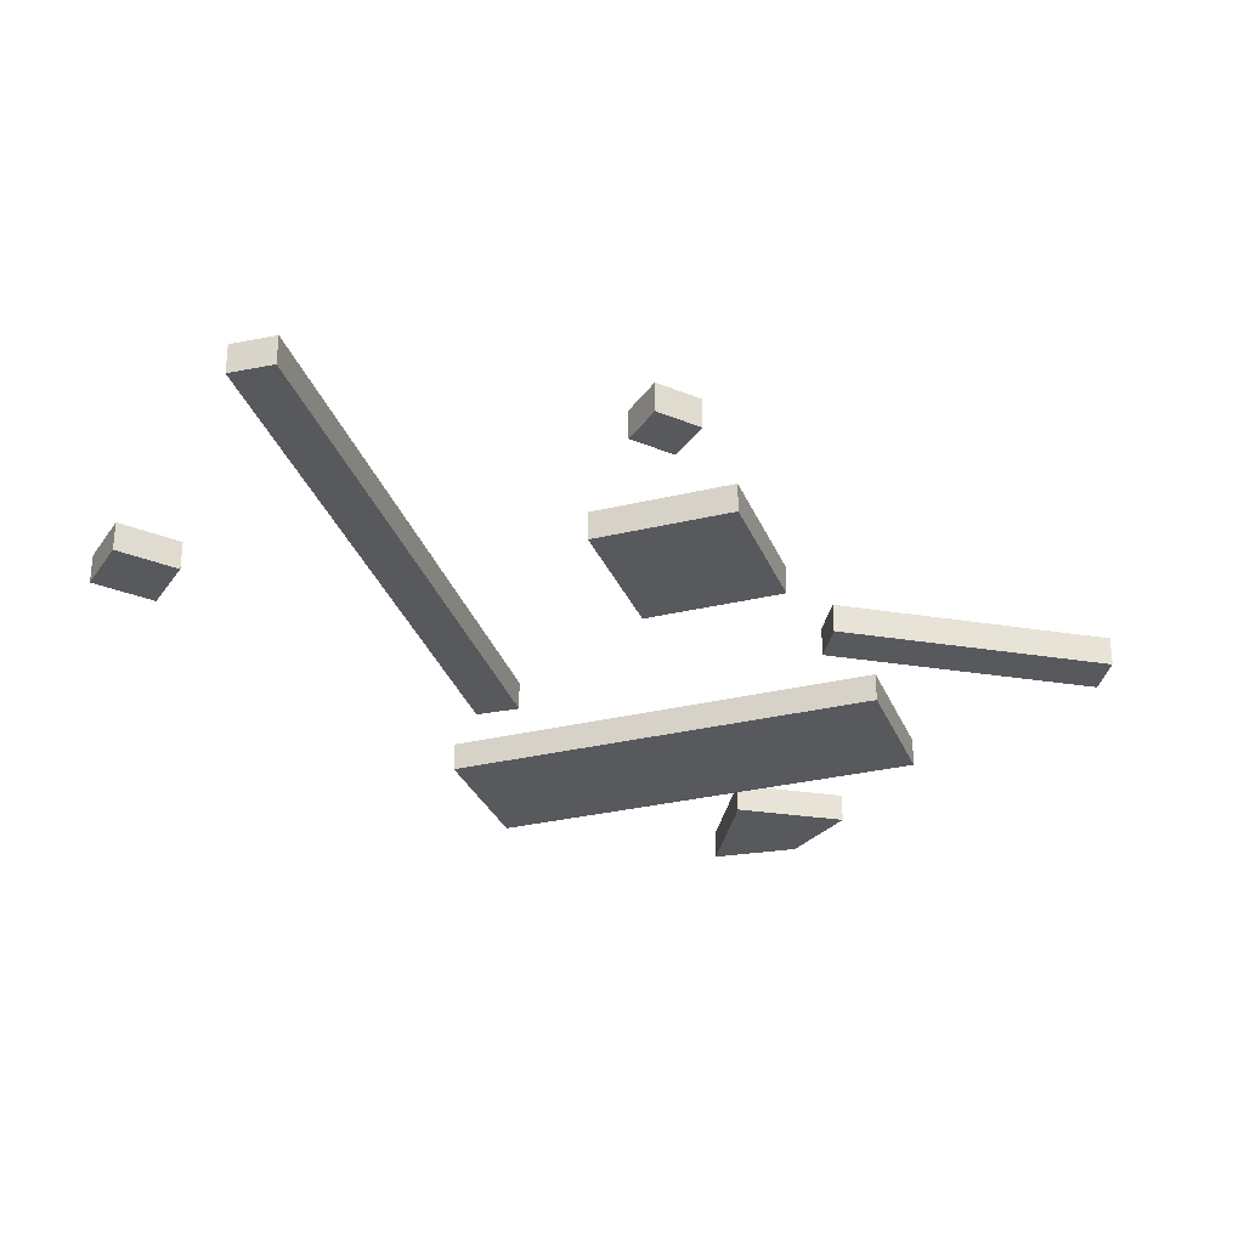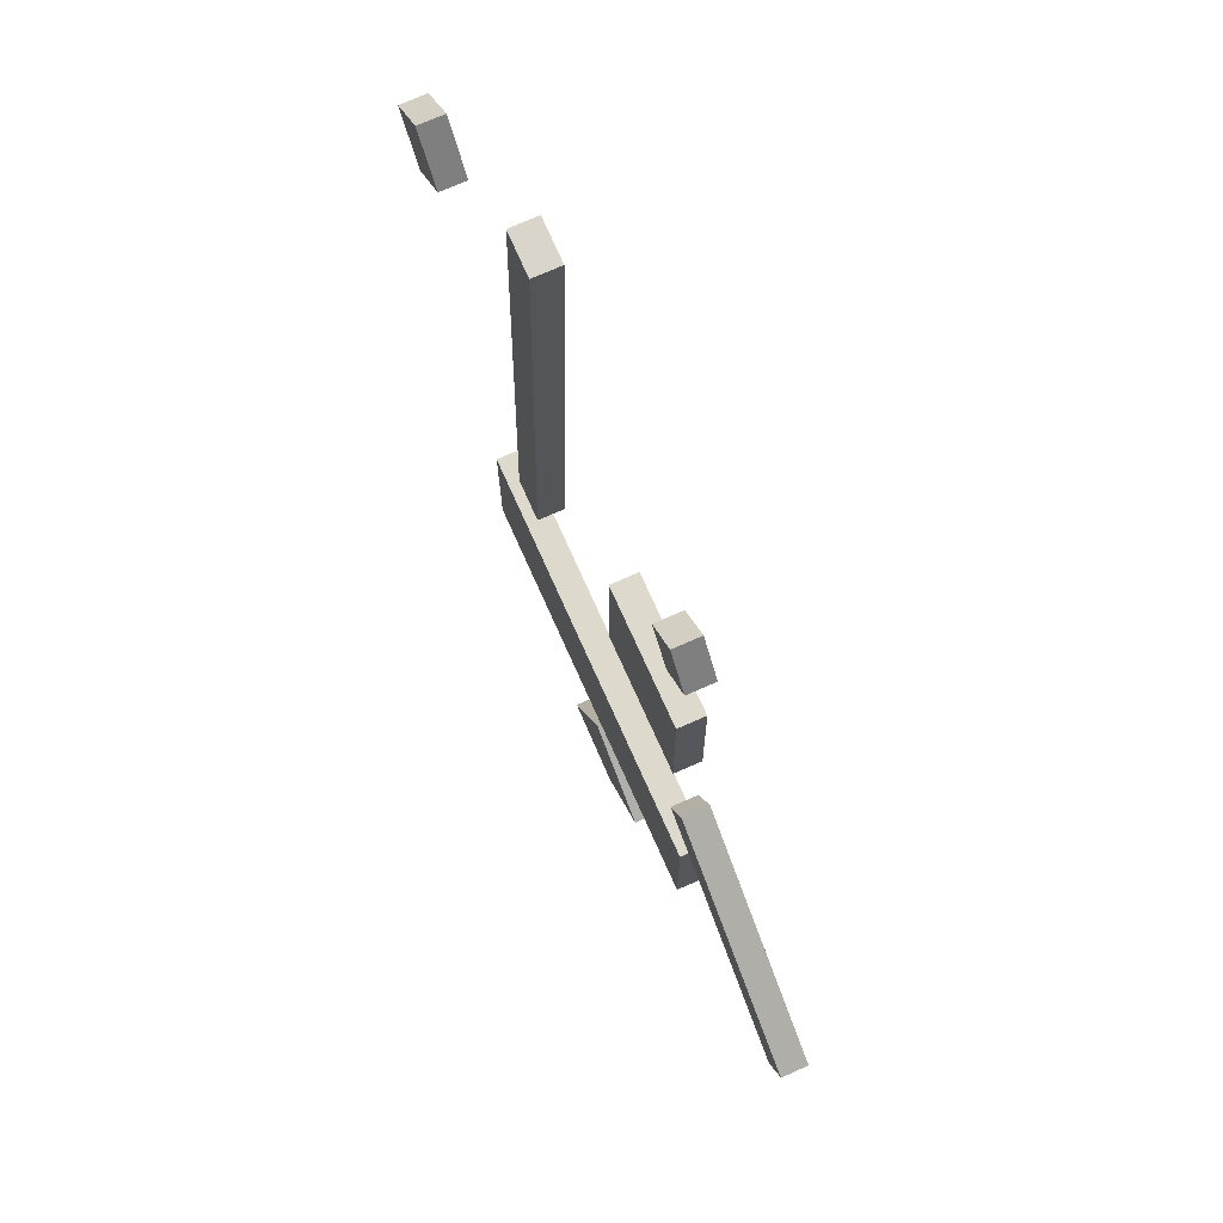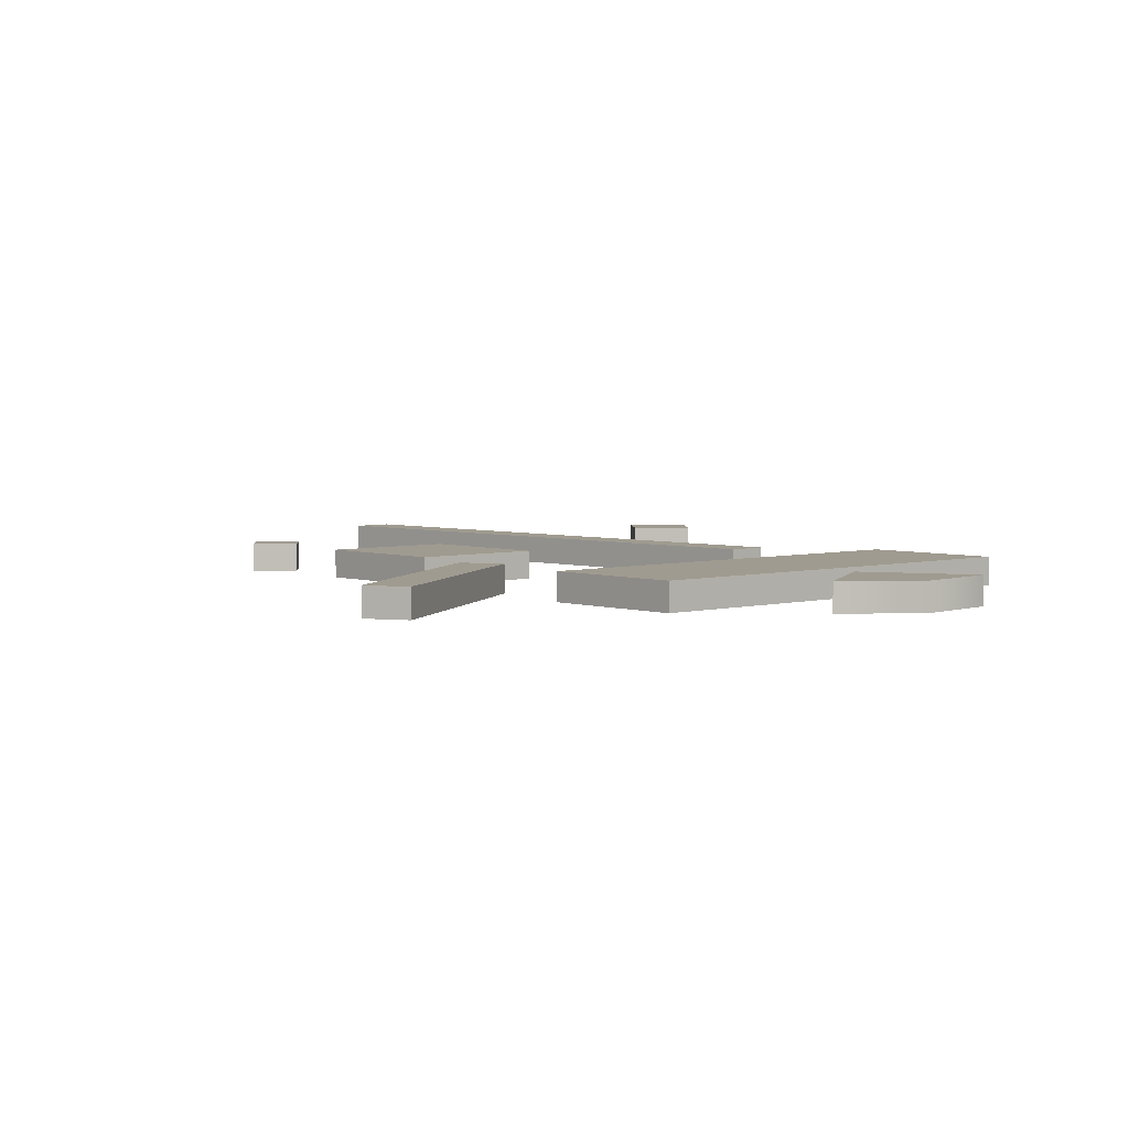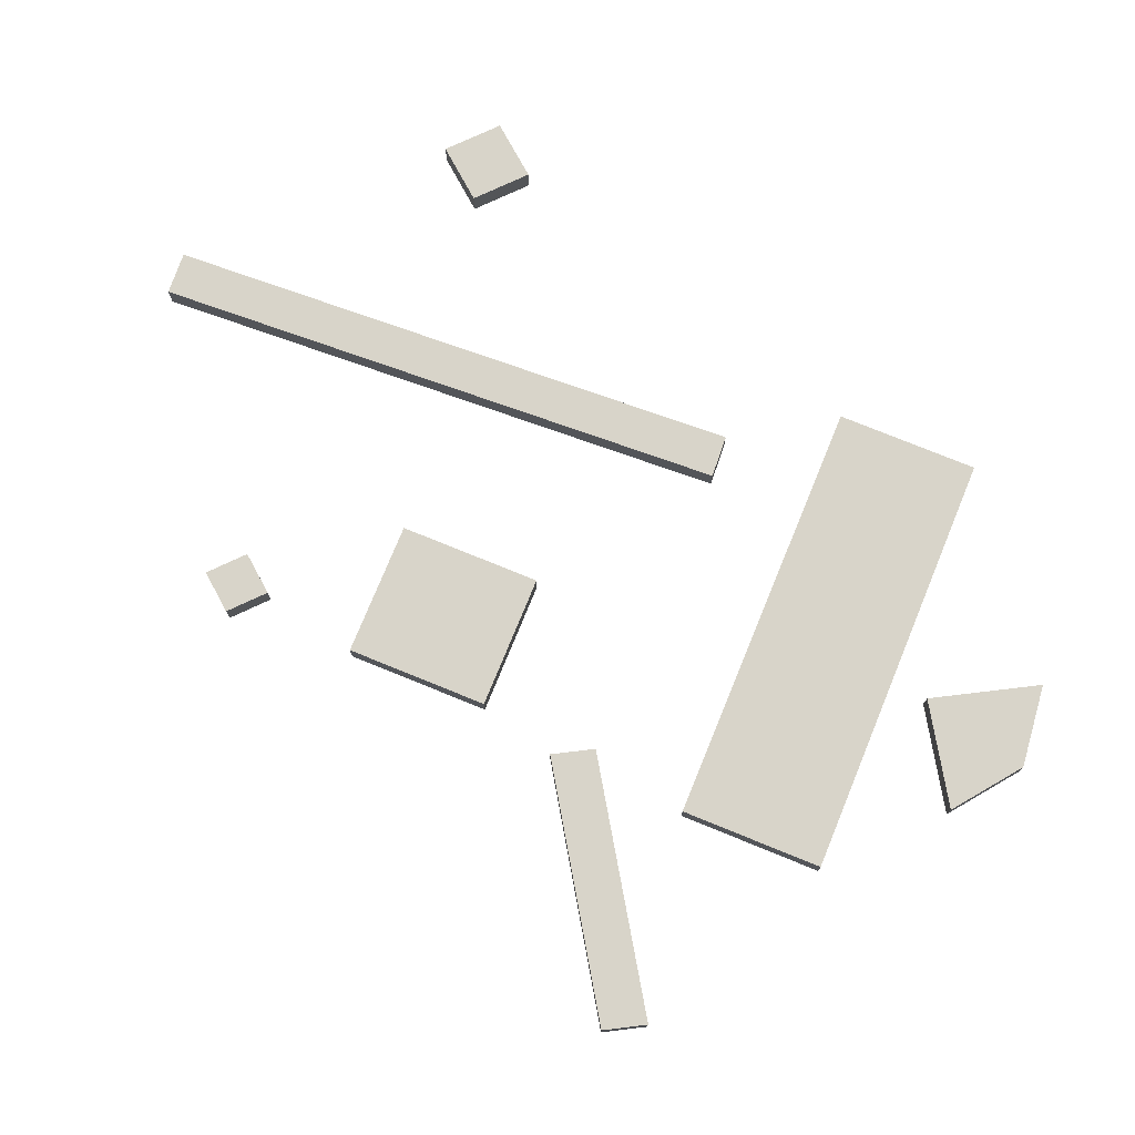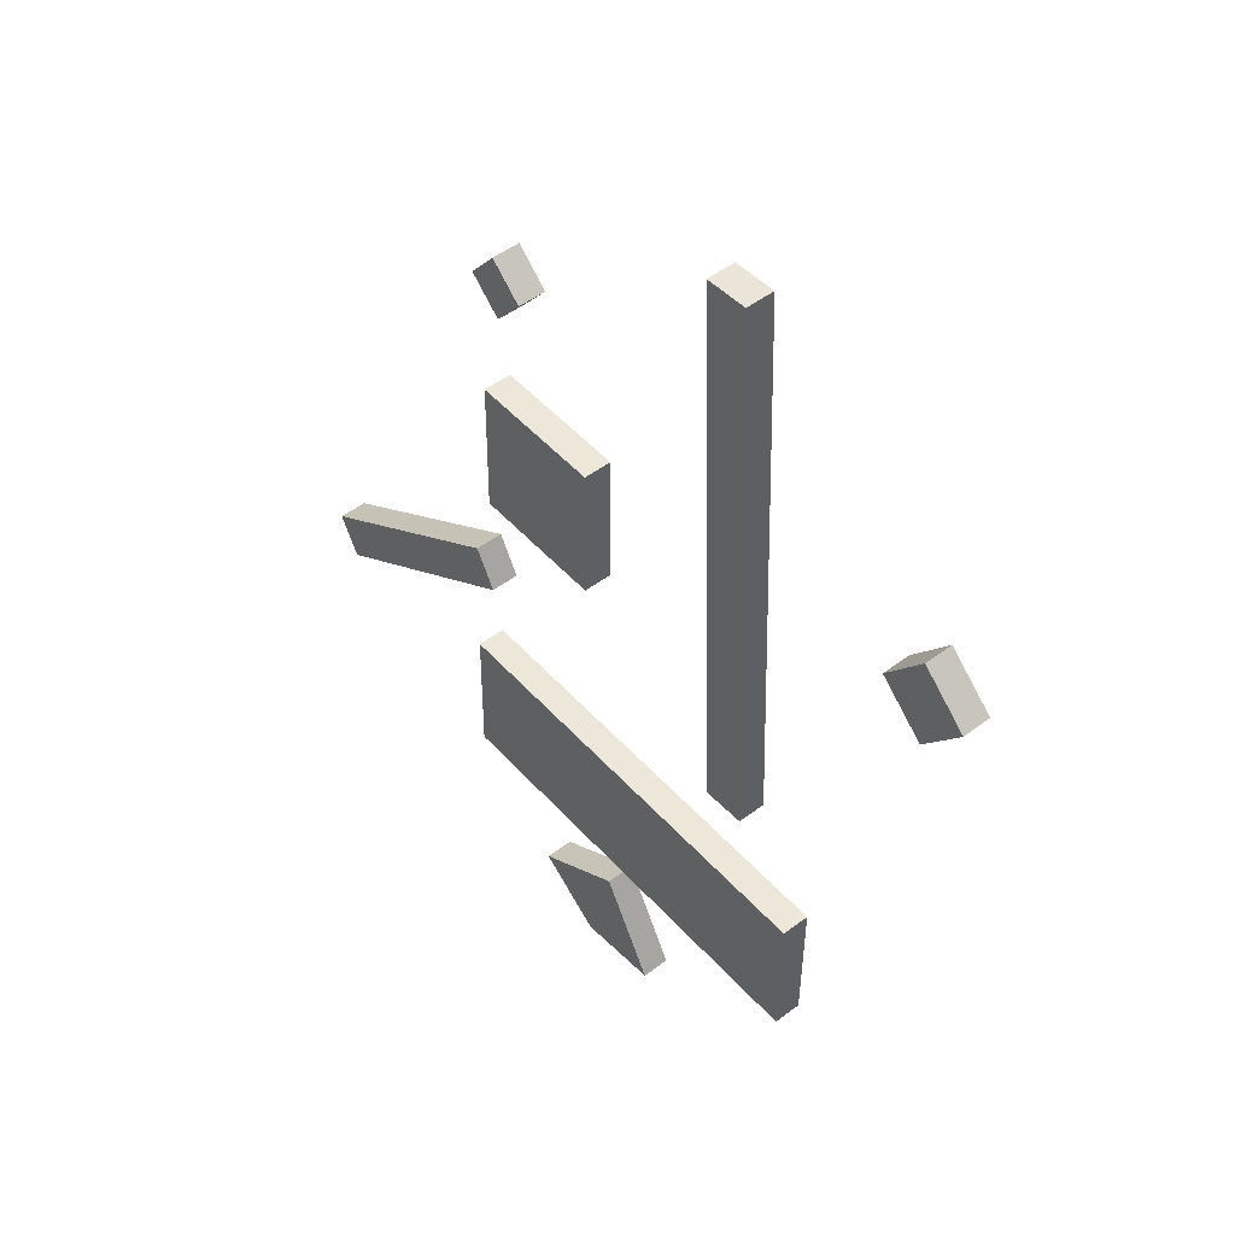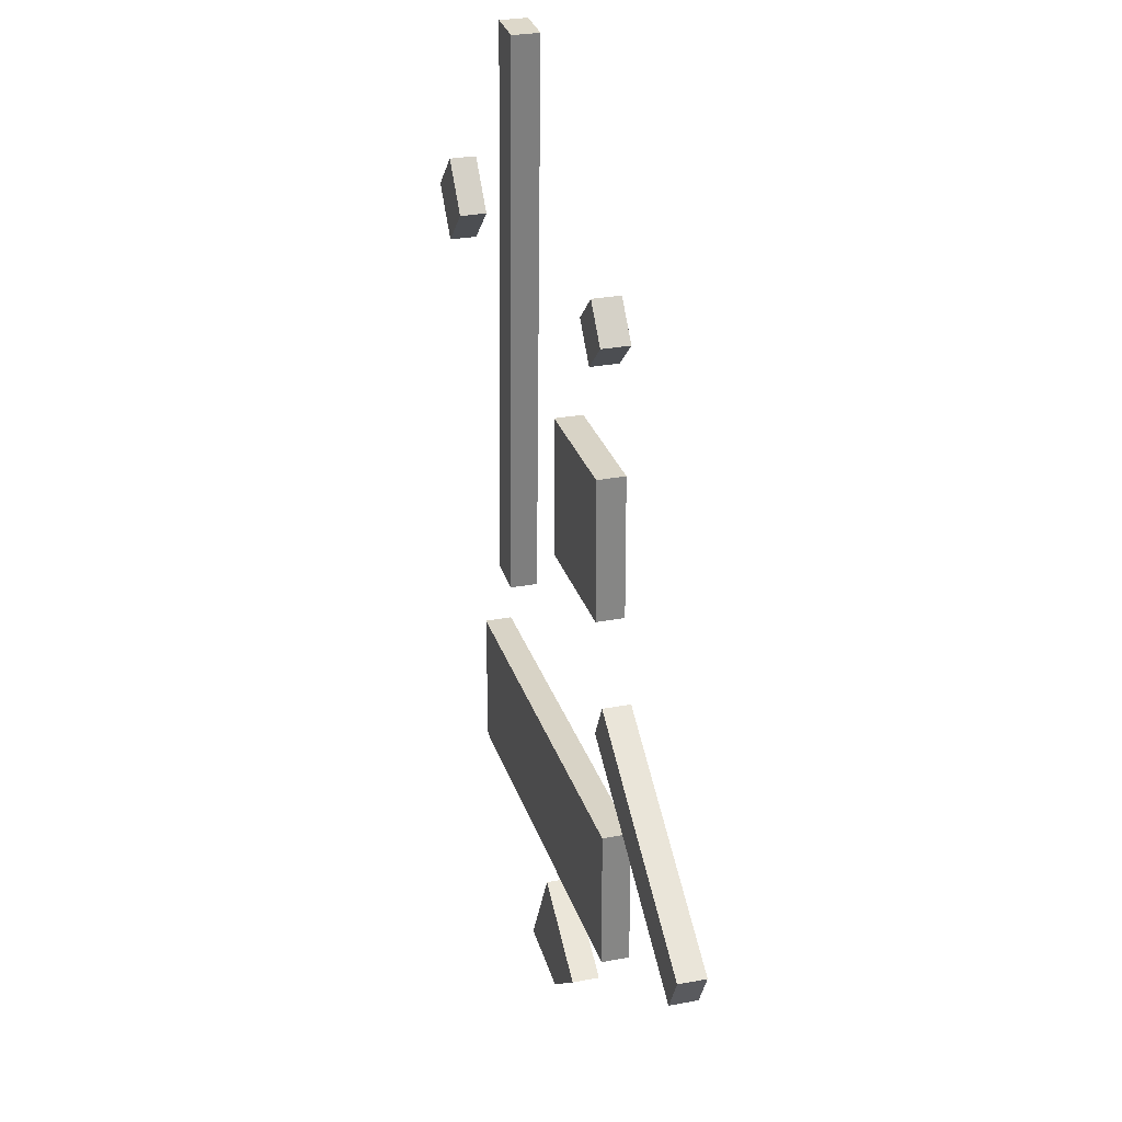
<metadata>
{"format":"obj","ext":"obj","renderer":"f3d","projection":"perspective","resolution":1024,"background":"white","views":[{"elev":-30.1,"azim":18.9,"up":"+Y"},{"elev":72.5,"azim":66.1,"up":"+Z"},{"elev":4.2,"azim":137.4,"up":"+Y"},{"elev":75.5,"azim":111.7,"up":"+Y"},{"elev":49.0,"azim":-130.0,"up":"+Z"},{"elev":28.5,"azim":74.0,"up":"+Z"}]}
</metadata>
<code>
v 0.8703 0 -4.154
v -0.03672 0 -3.599
v -0.03672 0.2654 -3.599
v 0.8703 0.2654 -4.154
v 0.8703 0.2654 -4.154
v -0.03672 0.2654 -3.599
v -0.5598 0.2654 -4.562
v -0.5598 0.2654 -4.562
v 0.2447 0.2654 -4.645
v 0.2447 0.2654 -4.645
v -0.5598 0.2654 -4.562
v -0.5598 0 -4.562
v 0.2447 0 -4.645
v 0.2447 0 -4.645
v -0.5598 0 -4.562
v -0.03672 0 -3.599
v -0.03672 0 -3.599
v 0.8703 0 -4.154
v -0.03672 0 -3.599
v -0.5598 0 -4.562
v -0.5598 0.2654 -4.562
v -0.03672 0.2654 -3.599
v 0.2447 0 -4.645
v 0.8703 0 -4.154
v 0.8703 0.2654 -4.154
v 0.2447 0.2654 -4.645
v -1.32 0 -0.9646
v -1.109 0 4.628
v -1.109 0.2654 4.628
v -1.32 0.2654 -0.9646
v -1.32 0.2654 -0.9646
v -1.109 0.2654 4.628
v -1.517 0.2654 4.645
v -1.728 0.2654 -0.9473
v -1.728 0.2654 -0.9473
v -1.517 0.2654 4.645
v -1.517 0 4.645
v -1.728 0 -0.9473
v -1.728 0 -0.9473
v -1.517 0 4.645
v -1.109 0 4.628
v -1.32 0 -0.9646
v -1.109 0 4.628
v -1.517 0 4.645
v -1.517 0.2654 4.645
v -1.109 0.2654 4.628
v -1.728 0 -0.9473
v -1.32 0 -0.9646
v -1.32 0.2654 -0.9646
v -1.728 0.2654 -0.9473
v 1.53 0 1.588
v 0.2459 0 1.575
v 0.2459 0.2654 1.575
v 1.53 0.2654 1.588
v 1.53 0.2654 1.588
v 0.2459 0.2654 1.575
v 0.2581 0.2654 0.2121
v 1.543 0.2654 0.225
v 1.543 0.2654 0.225
v 0.2581 0.2654 0.2121
v 0.2581 0 0.2121
v 1.543 0 0.225
v 1.543 0 0.225
v 0.2581 0 0.2121
v 0.2459 0 1.575
v 1.53 0 1.588
v 0.2459 0 1.575
v 0.2581 0 0.2121
v 0.2581 0.2654 0.2121
v 0.2459 0.2654 1.575
v 1.543 0 0.225
v 1.53 0 1.588
v 1.53 0.2654 1.588
v 1.543 0.2654 0.225
v -3.114 0 2.232
v -3.496 0 2.691
v -3.496 0.2654 2.691
v -3.114 0.2654 2.232
v -3.114 0.2654 2.232
v -3.496 0.2654 2.691
v -3.928 0.2654 2.285
v -3.546 0.2654 1.827
v -3.546 0.2654 1.827
v -3.928 0.2654 2.285
v -3.928 0 2.285
v -3.546 0 1.827
v -3.546 0 1.827
v -3.928 0 2.285
v -3.496 0 2.691
v -3.114 0 2.232
v -3.496 0 2.691
v -3.928 0 2.285
v -3.928 0.2654 2.285
v -3.496 0.2654 2.691
v -3.546 0 1.827
v -3.114 0 2.232
v -3.114 0.2654 2.232
v -3.546 0.2654 1.827
v 1.617 0 2.817
v 1.342 0 3.147
v 1.342 0.2654 3.147
v 1.617 0.2654 2.817
v 1.617 0.2654 2.817
v 1.342 0.2654 3.147
v 1.032 0.2654 2.856
v 1.306 0.2654 2.526
v 1.306 0.2654 2.526
v 1.032 0.2654 2.856
v 1.032 0 2.856
v 1.306 0 2.526
v 1.306 0 2.526
v 1.032 0 2.856
v 1.342 0 3.147
v 1.617 0 2.817
v 1.342 0 3.147
v 1.032 0 2.856
v 1.032 0.2654 2.856
v 1.342 0.2654 3.147
v 1.306 0 2.526
v 1.617 0 2.817
v 1.617 0.2654 2.817
v 1.306 0.2654 2.526
v 3.928 0 -1.892
v 1.755 0 -0.5248
v 1.755 0.2654 -0.5248
v 3.928 0.2654 -1.892
v 3.928 0.2654 -1.892
v 1.755 0.2654 -0.5248
v 1.551 0.2654 -0.8997
v 3.724 0.2654 -2.267
v 3.724 0.2654 -2.267
v 1.551 0.2654 -0.8997
v 1.551 0 -0.8997
v 3.724 0 -2.267
v 3.724 0 -2.267
v 1.551 0 -0.8997
v 1.755 0 -0.5248
v 3.928 0 -1.892
v 1.755 0 -0.5248
v 1.551 0 -0.8997
v 1.551 0.2654 -0.8997
v 1.755 0.2654 -0.5248
v 3.724 0 -2.267
v 3.928 0 -1.892
v 3.928 0.2654 -1.892
v 3.724 0.2654 -2.267
v 1.799 0 -1.857
v -2.335 0 -1.899
v -2.335 0.2654 -1.899
v 1.799 0.2654 -1.857
v 1.799 0.2654 -1.857
v -2.335 0.2654 -1.899
v -2.322 0.2654 -3.262
v 1.811 0.2654 -3.221
v 1.811 0.2654 -3.221
v -2.322 0.2654 -3.262
v -2.322 0 -3.262
v 1.811 0 -3.221
v 1.811 0 -3.221
v -2.322 0 -3.262
v -2.335 0 -1.899
v 1.799 0 -1.857
v -2.335 0 -1.899
v -2.322 0 -3.262
v -2.322 0.2654 -3.262
v -2.335 0.2654 -1.899
v 1.811 0 -3.221
v 1.799 0 -1.857
v 1.799 0.2654 -1.857
v 1.811 0.2654 -3.221
g rubble_01_1696_126
f 1 3 2
f 1 4 3
f 5 7 6
f 5 9 8
f 10 12 11
f 10 13 12
f 14 16 15
f 14 18 17
f 19 21 20
f 19 22 21
f 23 25 24
f 23 26 25
f 27 29 28
f 27 30 29
f 31 33 32
f 31 34 33
f 35 37 36
f 35 38 37
f 39 41 40
f 39 42 41
f 43 45 44
f 43 46 45
f 47 49 48
f 47 50 49
f 51 53 52
f 51 54 53
f 55 57 56
f 55 58 57
f 59 61 60
f 59 62 61
f 63 65 64
f 63 66 65
f 67 69 68
f 67 70 69
f 71 73 72
f 71 74 73
f 75 77 76
f 75 78 77
f 79 81 80
f 79 82 81
f 83 85 84
f 83 86 85
f 87 89 88
f 87 90 89
f 91 93 92
f 91 94 93
f 95 97 96
f 95 98 97
f 99 101 100
f 99 102 101
f 103 105 104
f 103 106 105
f 107 109 108
f 107 110 109
f 111 113 112
f 111 114 113
f 115 117 116
f 115 118 117
f 119 121 120
f 119 122 121
f 123 125 124
f 123 126 125
f 127 129 128
f 127 130 129
f 131 133 132
f 131 134 133
f 135 137 136
f 135 138 137
f 139 141 140
f 139 142 141
f 143 145 144
f 143 146 145
f 147 149 148
f 147 150 149
f 151 153 152
f 151 154 153
f 155 157 156
f 155 158 157
f 159 161 160
f 159 162 161
f 163 165 164
f 163 166 165
f 167 169 168
f 167 170 169

</code>
